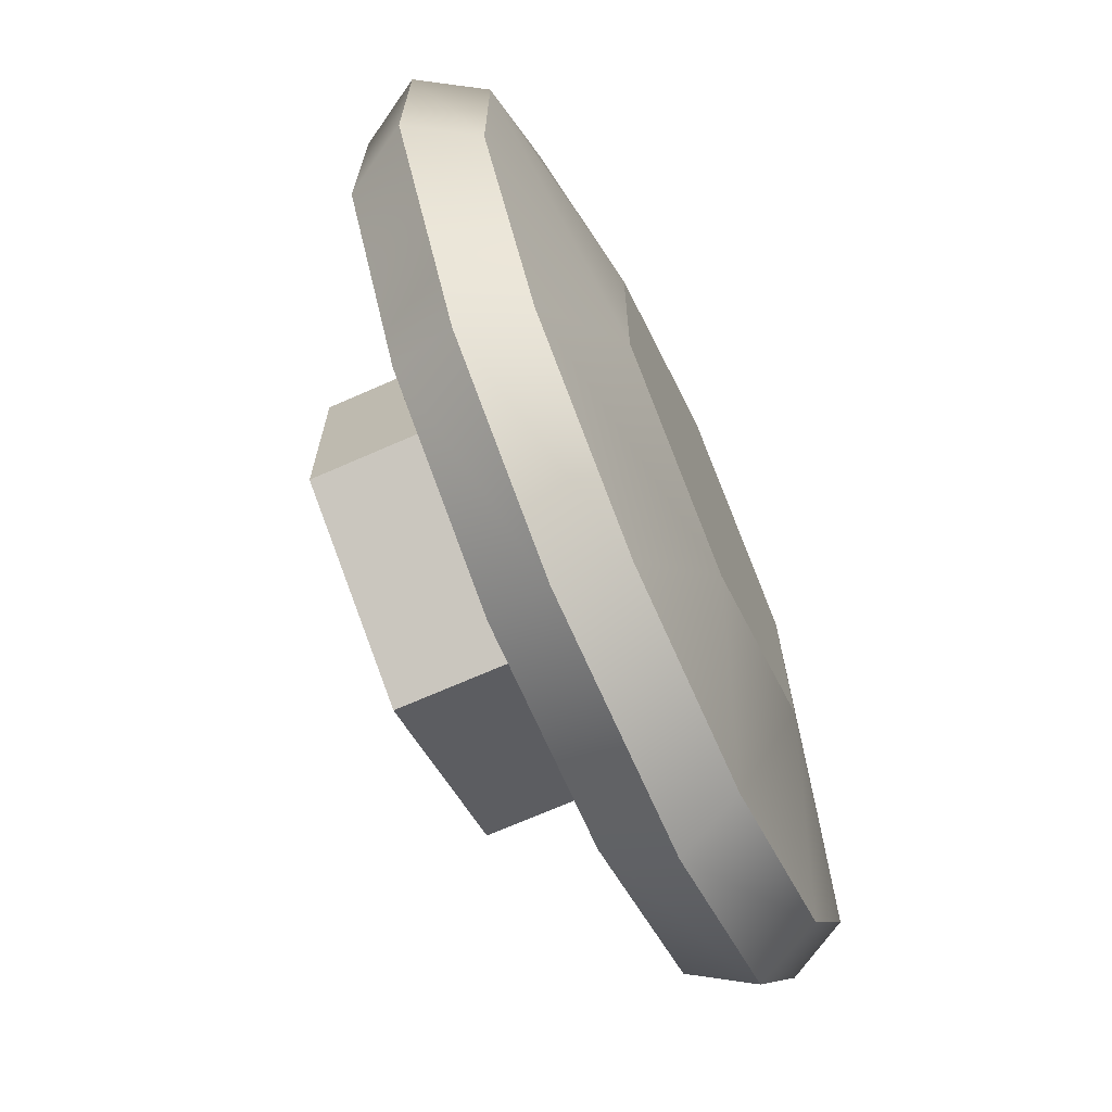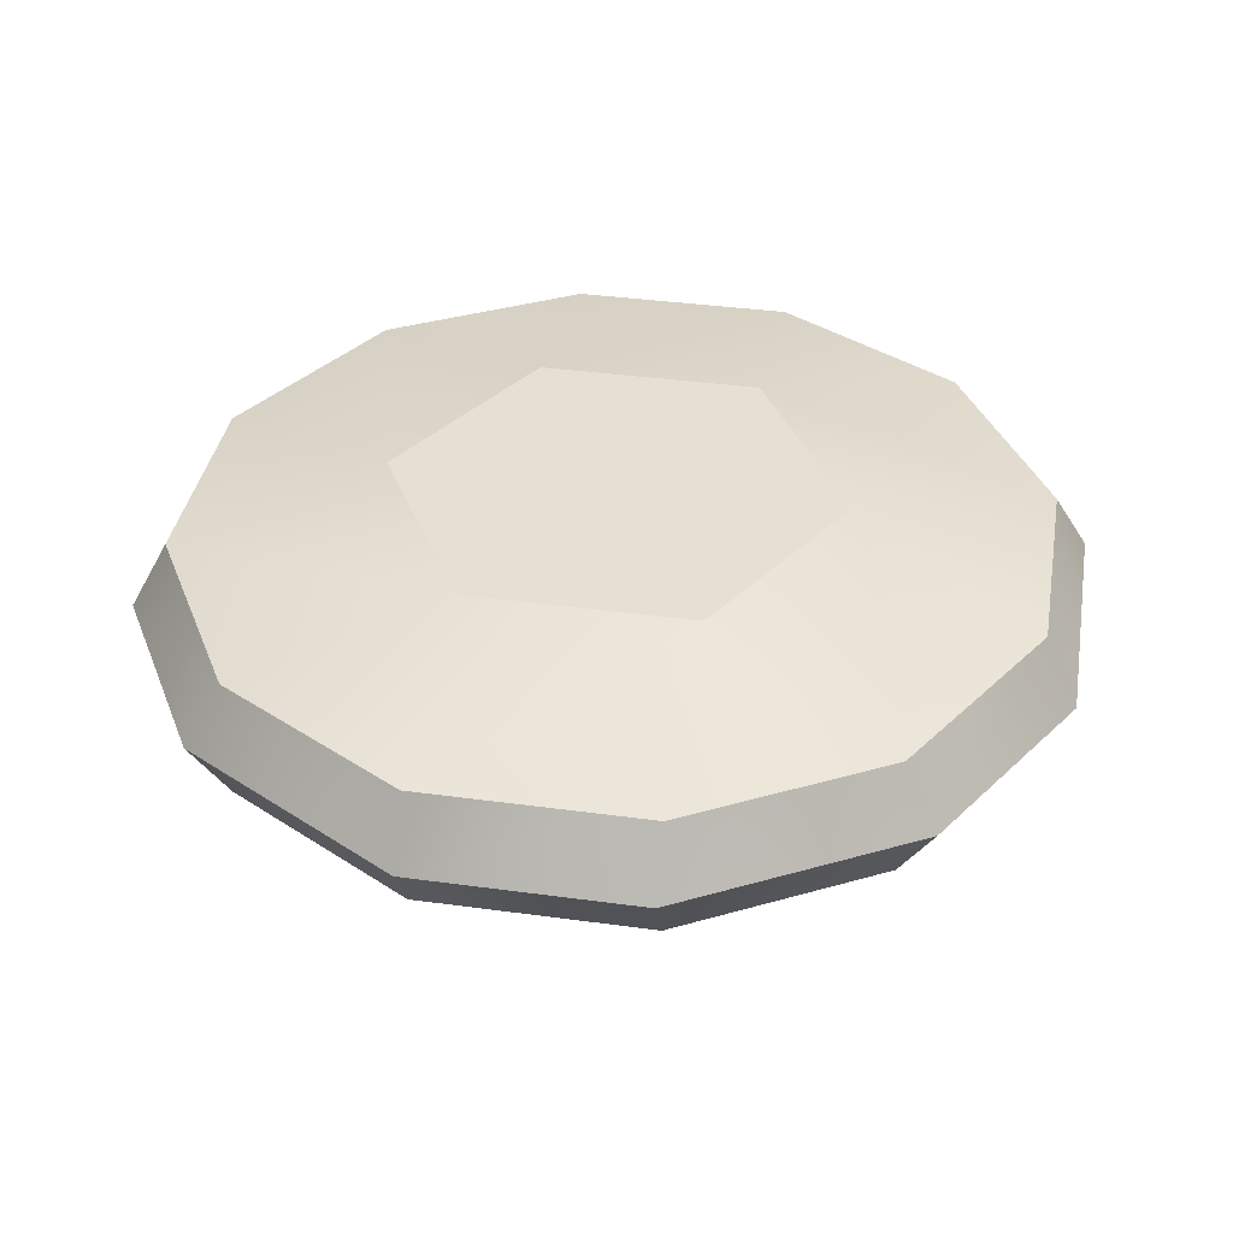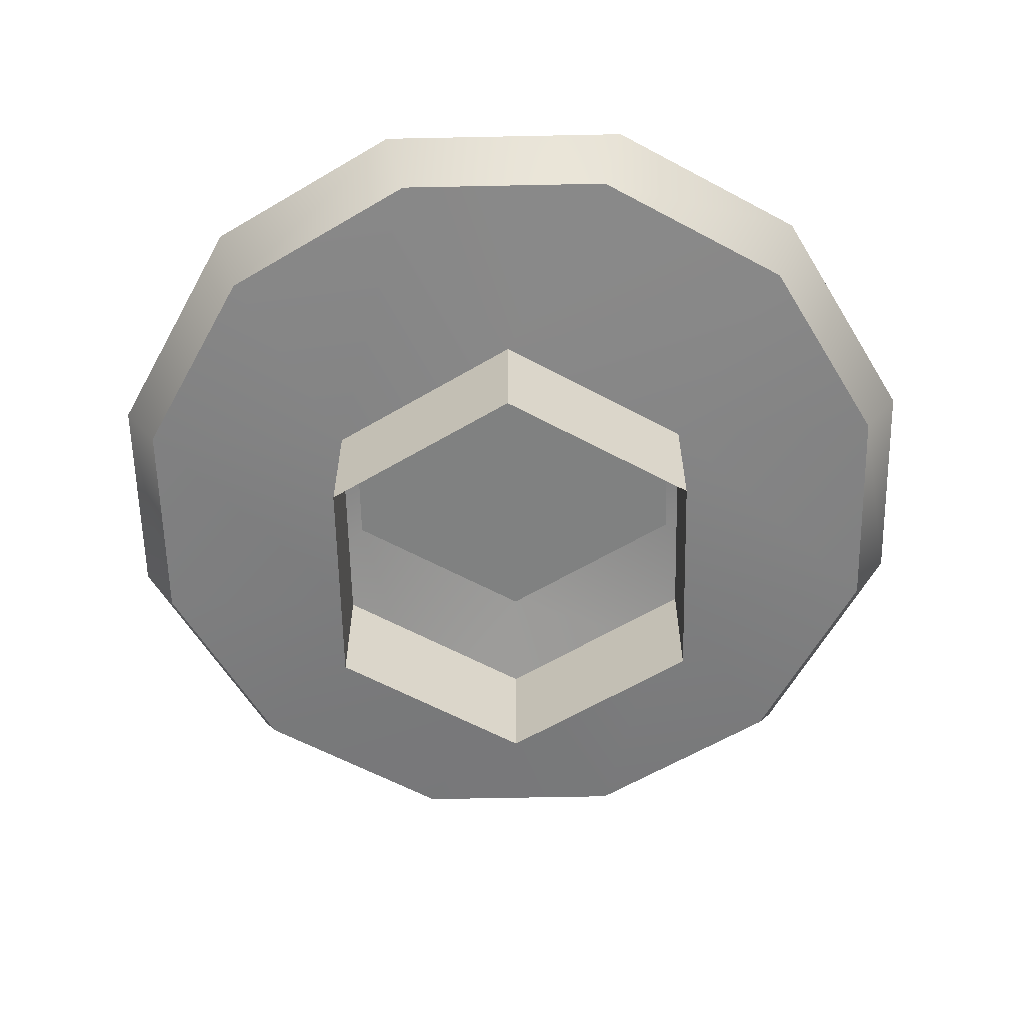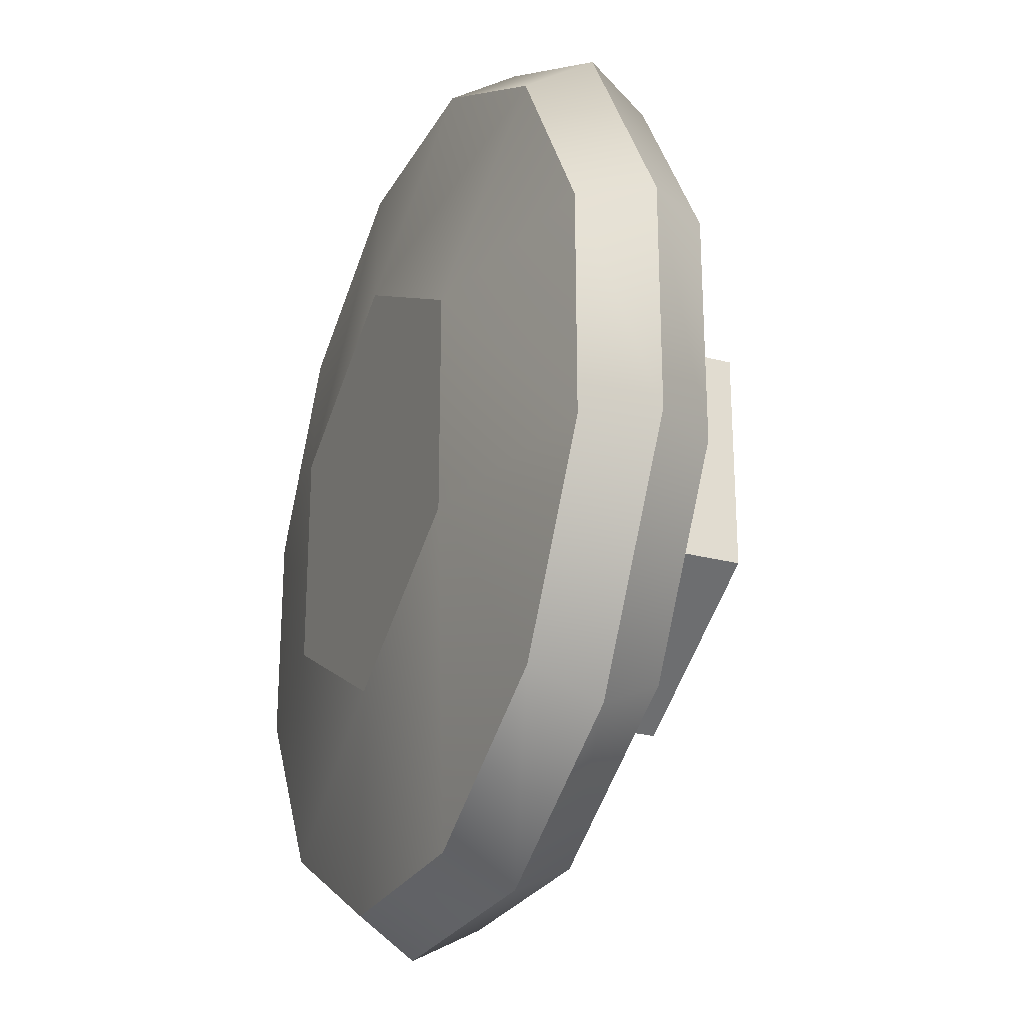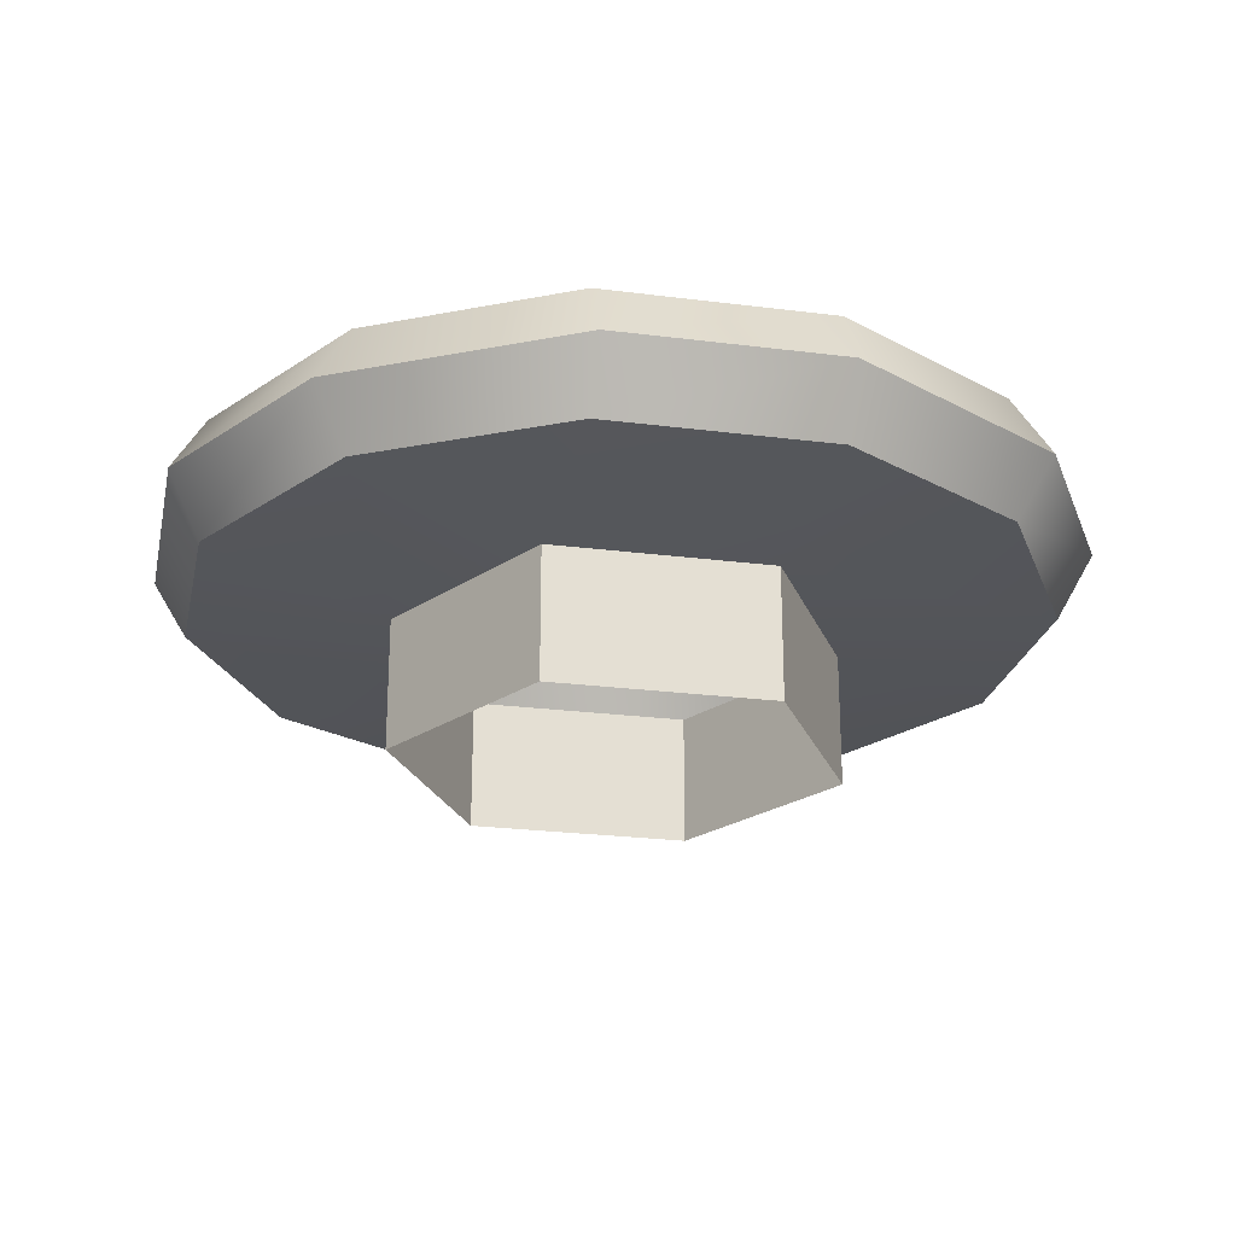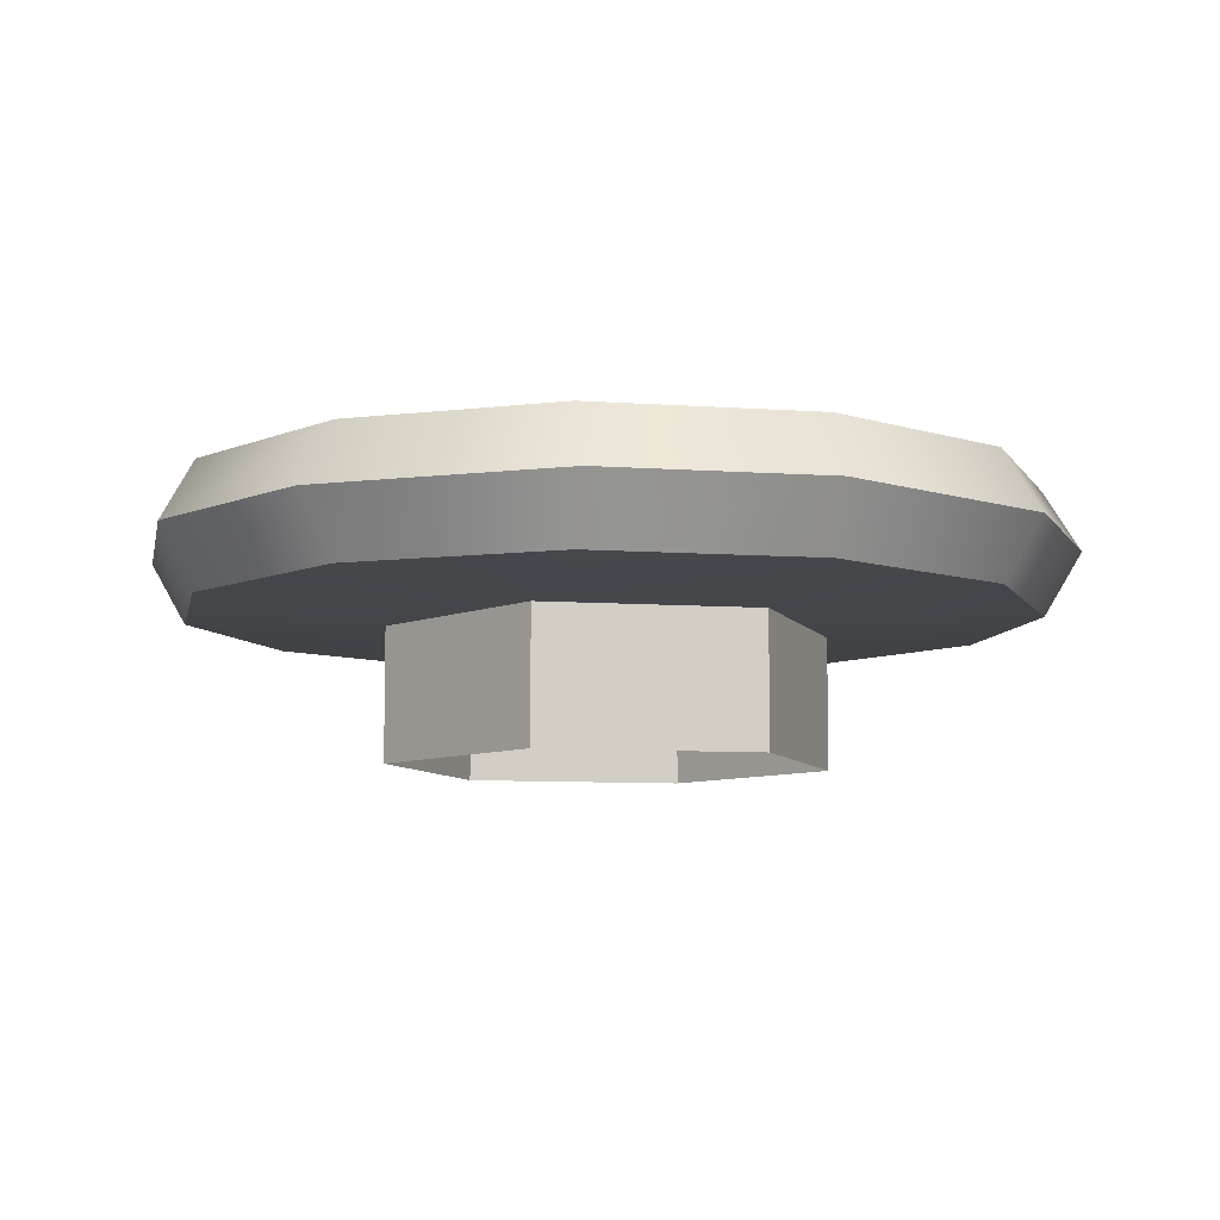
<metadata>
{"format":"obj","ext":"obj","renderer":"f3d","projection":"perspective","resolution":1024,"background":"white","views":[{"elev":-69.9,"azim":113.8,"up":"+Z"},{"elev":37.6,"azim":-80.1,"up":"+Y"},{"elev":-60.3,"azim":-118.8,"up":"+Y"},{"elev":-25.8,"azim":-113.1,"up":"+Z"},{"elev":-24.2,"azim":138.0,"up":"+Y"},{"elev":-8.2,"azim":-41.2,"up":"+Y"}]}
</metadata>
<code>
g default
v -9.061 2.612 1.068
v -9 2.612 1.103
v -8.966 2.615 1.044
v -9.026 2.615 1.009
v -9.121 2.612 1.103
v -9.095 2.615 1.009
v -9.156 2.615 1.044
v -9.121 2.612 1.173
v -9.19 2.615 1.103
v -9.19 2.615 1.173
v -9.061 2.612 1.208
v -9.156 2.615 1.232
v -9.095 2.615 1.267
v -9 2.612 1.173
v -9.026 2.615 1.267
v -8.966 2.615 1.232
v -8.932 2.615 1.173
v -8.932 2.615 1.103
v -8.96 2.635 1.033
v -9.02 2.635 0.9982
v -9.101 2.635 0.9982
v -9.162 2.635 1.033
v -9.202 2.635 1.103
v -9.202 2.635 1.173
v -9.162 2.635 1.243
v -9.101 2.635 1.278
v -9.02 2.635 1.278
v -8.96 2.635 1.243
v -8.92 2.635 1.173
v -8.92 2.635 1.103
v -8.966 2.654 1.044
v -9.026 2.654 1.009
v -9.095 2.654 1.009
v -9.156 2.654 1.044
v -9.19 2.654 1.103
v -9.19 2.654 1.173
v -9.156 2.654 1.232
v -9.095 2.654 1.267
v -9.026 2.654 1.267
v -8.966 2.654 1.232
v -8.932 2.654 1.173
v -8.932 2.654 1.103
v -9 2.667 1.103
v -9.061 2.667 1.068
v -9.121 2.667 1.103
v -9.121 2.667 1.173
v -9.061 2.667 1.208
v -9 2.667 1.173
v -9 2.57 1.173
v -9.061 2.57 1.208
v -9.121 2.57 1.173
v -9.121 2.57 1.103
v -9.061 2.57 1.068
v -9 2.57 1.103
g pSphere10
f 2 1 4 3
f 3 4 20 19
f 1 5 7 6
f 6 7 22 21
f 5 8 10 9
f 9 10 24 23
f 8 11 13 12
f 12 13 26 25
f 11 14 16 15
f 15 16 28 27
f 14 2 18 17
f 17 18 30 29
f 19 20 32 31
f 21 22 34 33
f 23 24 36 35
f 25 26 38 37
f 27 28 40 39
f 29 30 42 41
f 31 32 44 43
f 33 34 45 44
f 35 36 46 45
f 37 38 47 46
f 39 40 48 47
f 41 42 43 48
f 1 6 4
f 5 9 7
f 8 12 10
f 11 15 13
f 14 17 16
f 2 3 18
f 4 6 21 20
f 7 9 23 22
f 10 12 25 24
f 13 15 27 26
f 16 17 29 28
f 18 3 19 30
f 20 21 33 32
f 22 23 35 34
f 24 25 37 36
f 26 27 39 38
f 28 29 41 40
f 30 19 31 42
f 32 33 44
f 34 35 45
f 36 37 46
f 38 39 47
f 40 41 48
f 42 31 43
f 43 44 45 46
f 14 11 50 49
f 11 8 51 50
f 8 5 52 51
f 5 1 53 52
f 1 2 54 53
f 2 14 49 54
f 43 46 47 48

</code>
